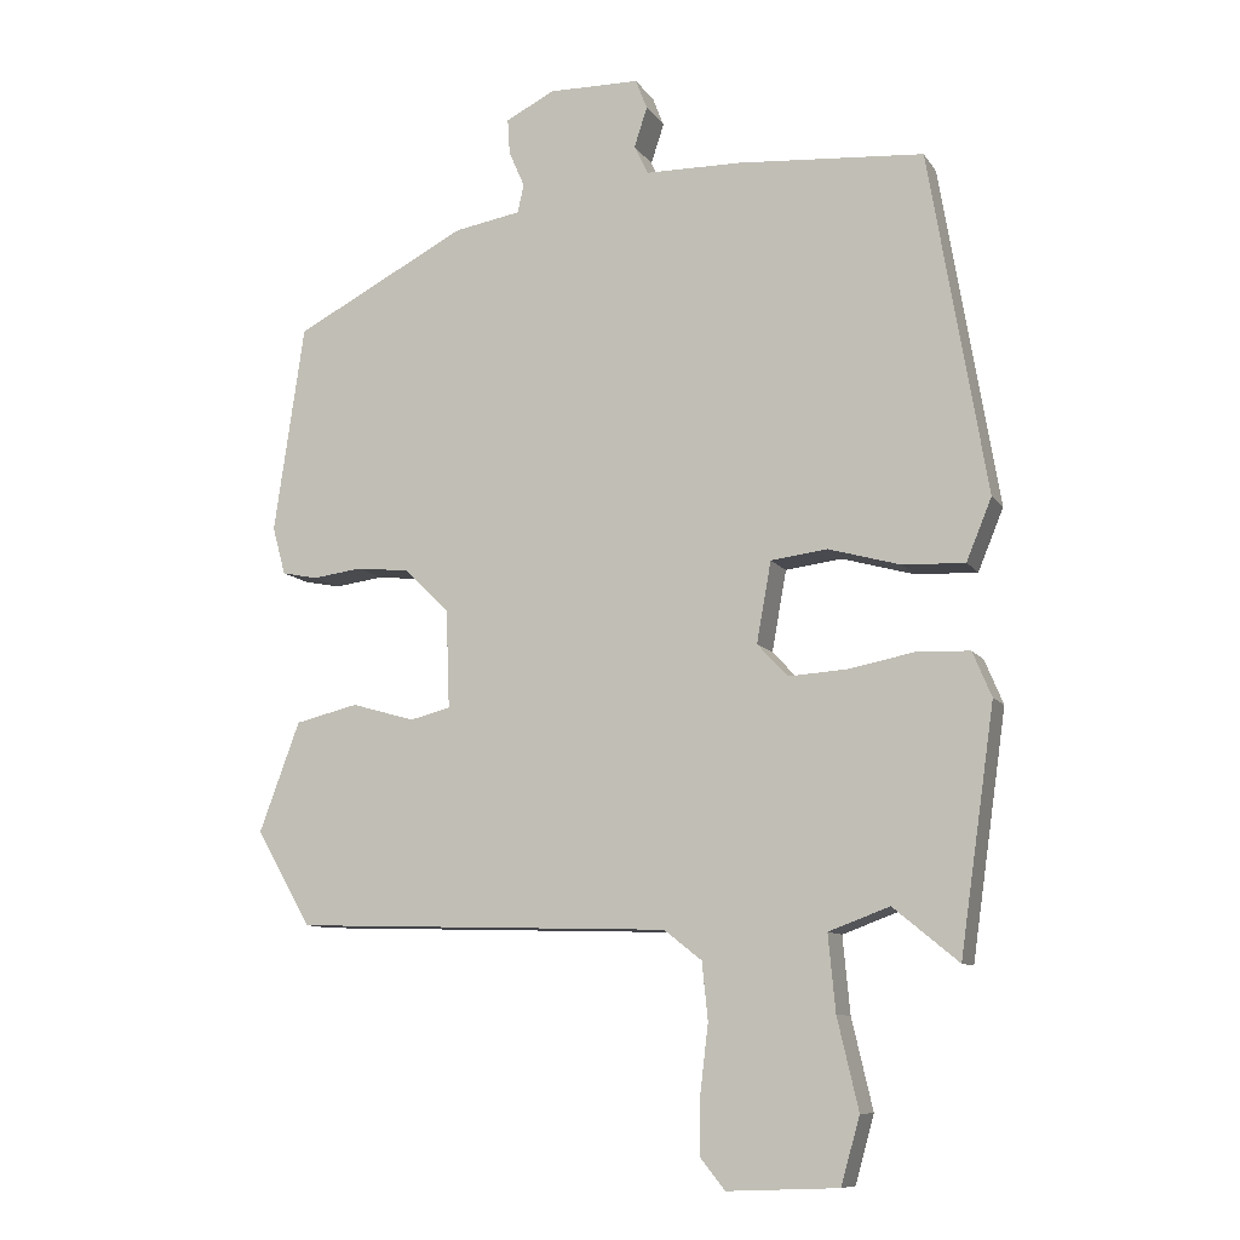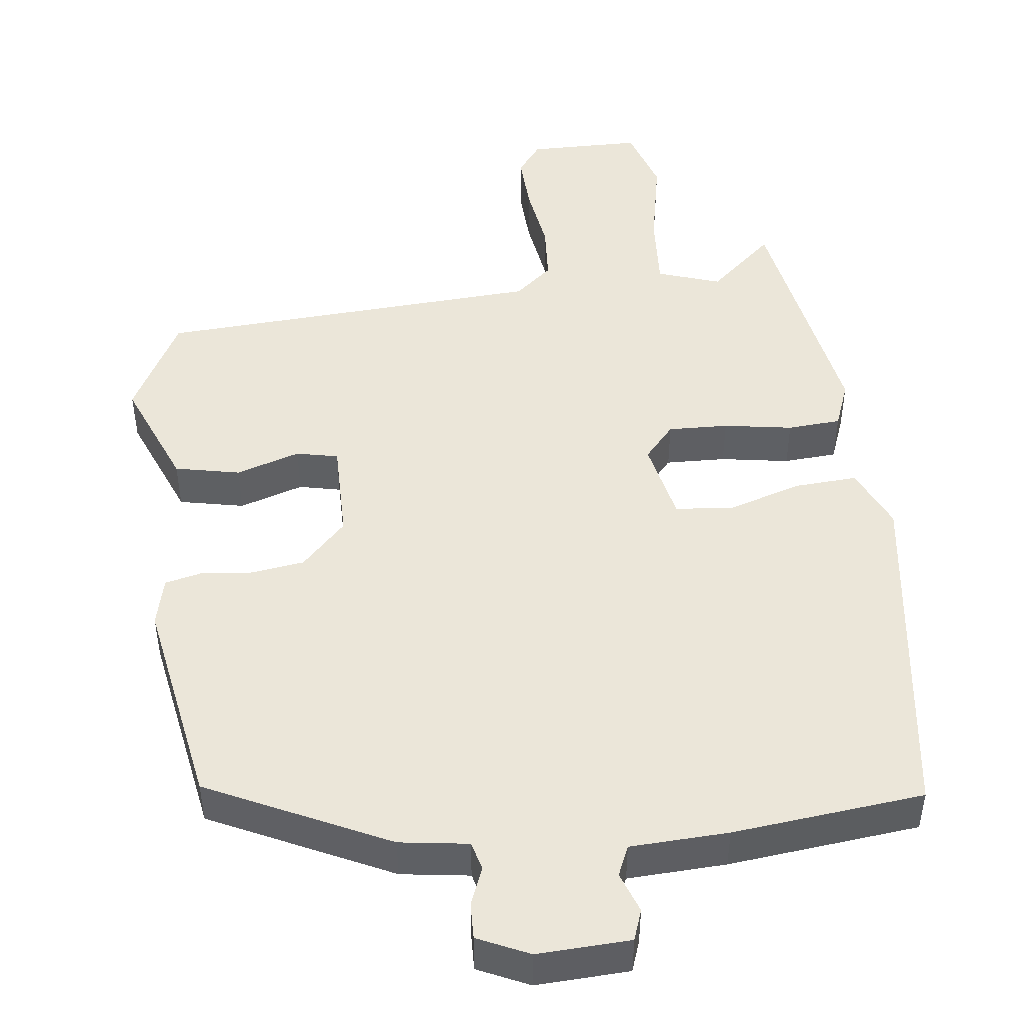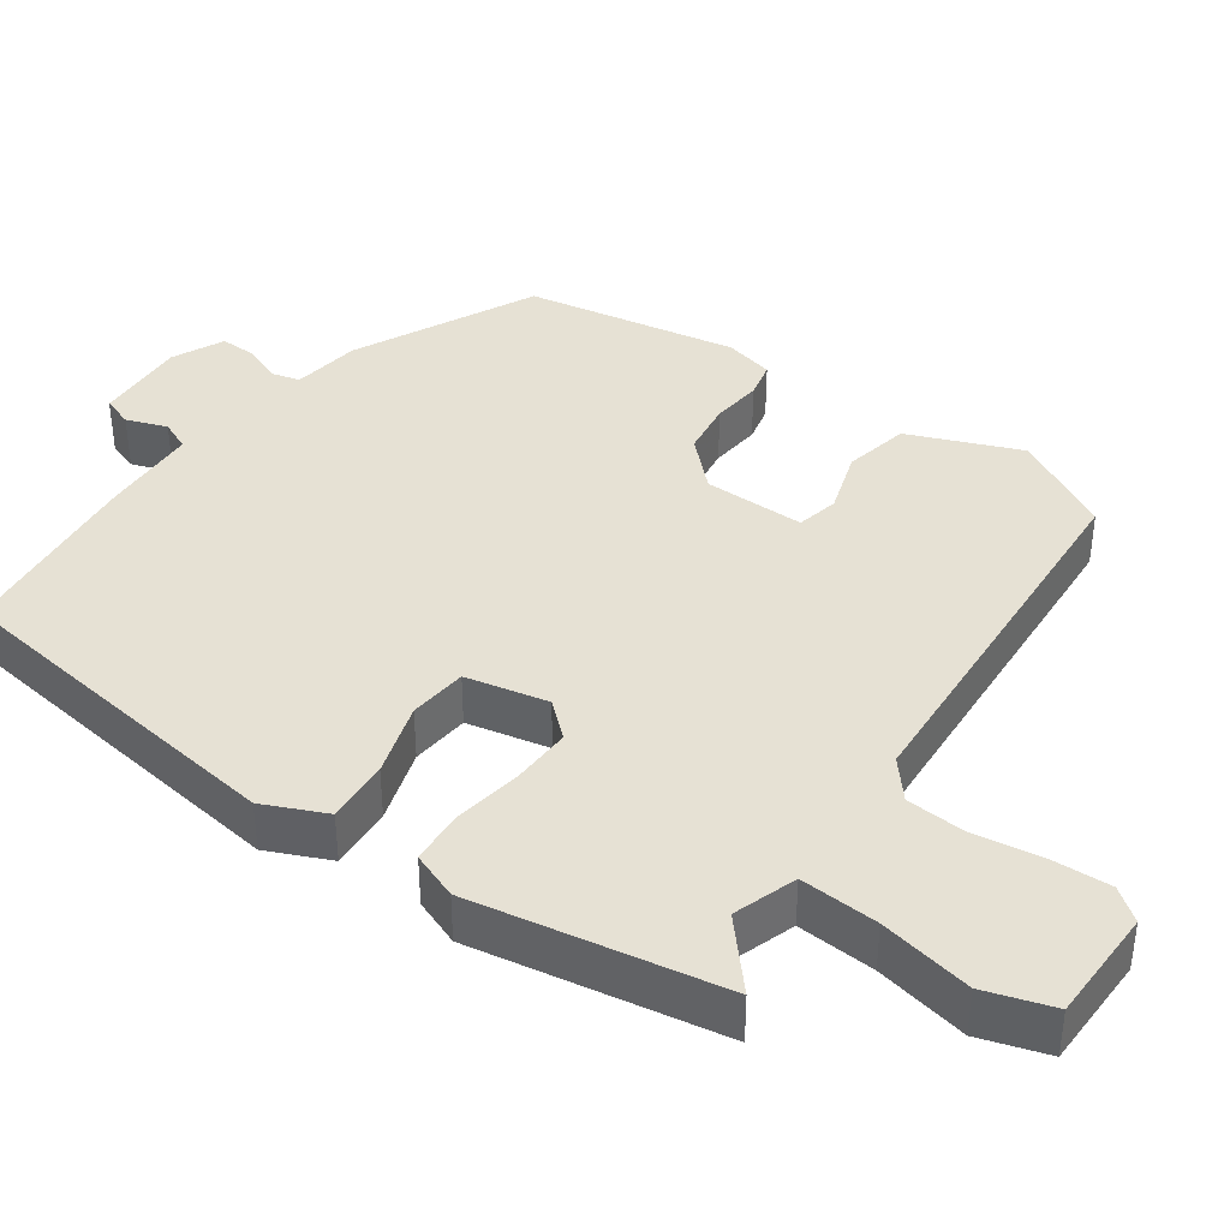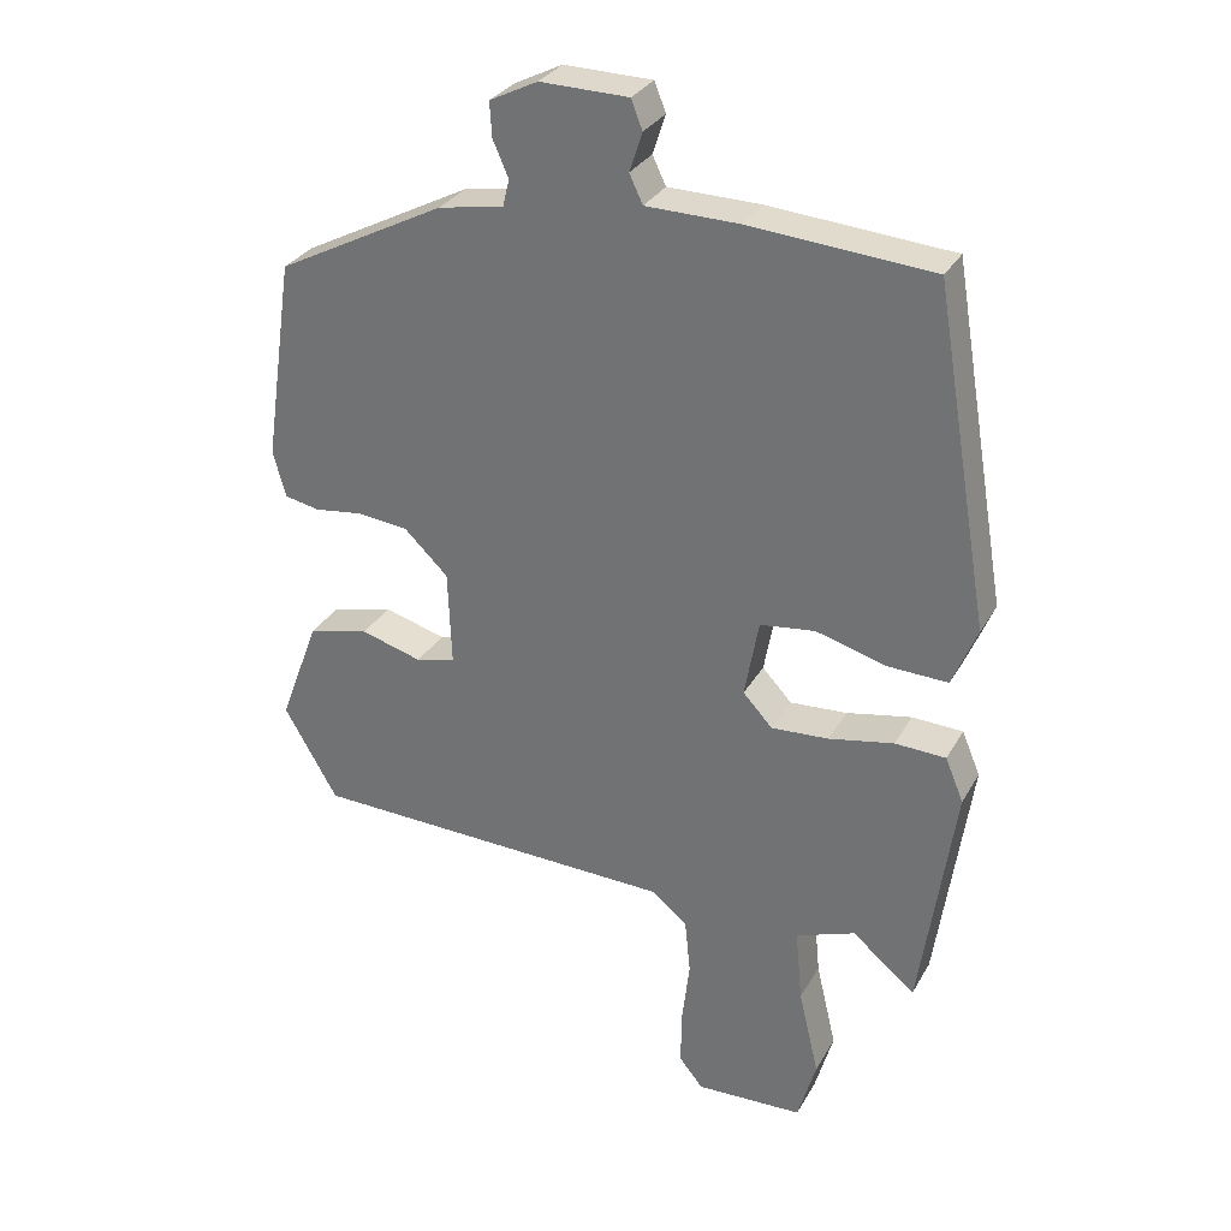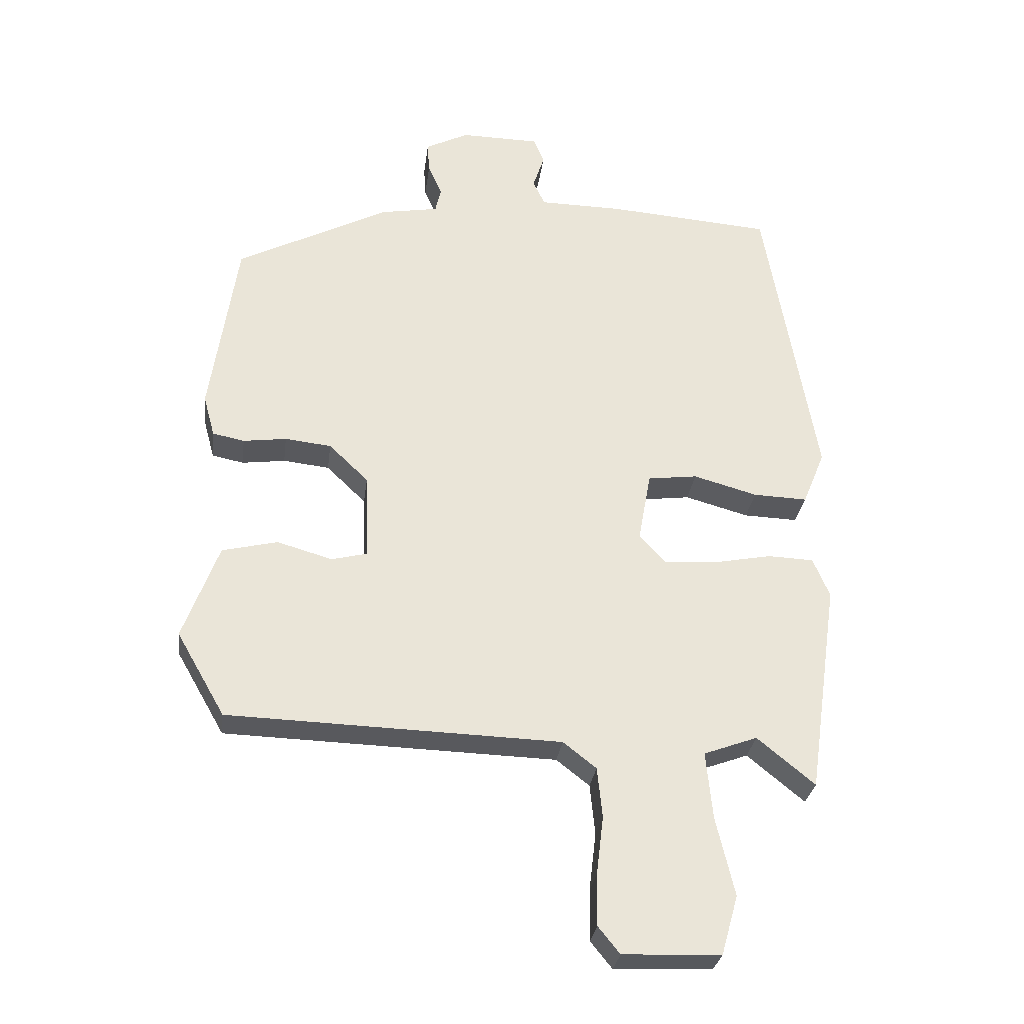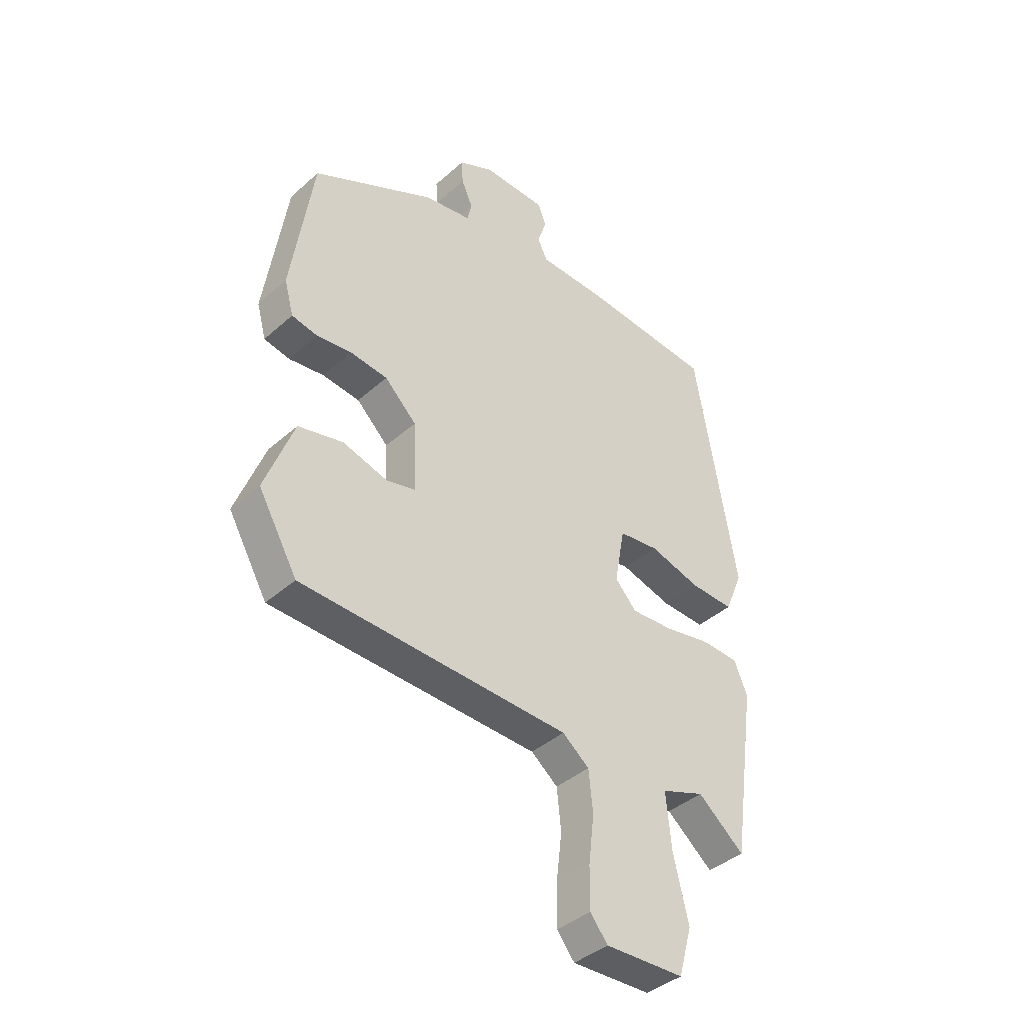
<metadata>
{"format":"obj","ext":"obj","renderer":"f3d","projection":"perspective","resolution":1024,"background":"white","views":[{"elev":-9.9,"azim":20.3,"up":"+Z"},{"elev":47.3,"azim":-8.6,"up":"+Y"},{"elev":39.1,"azim":123.6,"up":"+Y"},{"elev":30.6,"azim":24.8,"up":"+Z"},{"elev":-29.7,"azim":-7.3,"up":"+Z"},{"elev":-40.4,"azim":-42.7,"up":"+Z"}]}
</metadata>
<code>
v 0.465 0.07 -0.549
v 0.375 0.07 -0.475
v 0.291 0.07 -0.506
v 0.301 0.07 -0.611
v 0.33 0.07 -0.735
v 0.304 0.07 -0.827
v 0.151 0.07 -0.833
v 0.117 0.07 -0.791
v 0.118 0.07 -0.711
v 0.129 0.07 -0.619
v 0.121 0.07 -0.54
v 0.069 0.07 -0.499
v -0.453 0.07 -0.483
v -0.529 0.07 -0.351
v -0.473 0.07 -0.2
v -0.386 0.07 -0.179
v -0.299 0.07 -0.204
v -0.243 0.07 -0.19
v -0.248 0.07 -0.054
v -0.31 0.07 0.006
v -0.383 0.07 0.014
v -0.451 0.07 0.005
v -0.501 0.07 0.015
v -0.519 0.07 0.081
v -0.477 0.07 0.368
v -0.238 0.07 0.492
v -0.146 0.07 0.508
v -0.137 0.07 0.547
v -0.159 0.07 0.597
v -0.162 0.07 0.646
v -0.094 0.07 0.68
v 0.031 0.07 0.678
v 0.047 0.07 0.637
v 0.029 0.07 0.582
v 0.048 0.07 0.542
v 0.18 0.07 0.54
v 0.438 0.07 0.52
v 0.518 0.07 0.048
v 0.483 0.07 -0.037
v 0.398 0.07 -0.034
v 0.298 0.07 -0.006
v 0.22 0.07 -0.016
v 0.2 0.07 -0.127
v 0.242 0.07 -0.172
v 0.323 0.07 -0.167
v 0.415 0.07 -0.149
v 0.487 0.07 -0.152
v 0.513 0.07 -0.214
v 0.465 0 -0.549
v 0.375 0 -0.475
v 0.291 0 -0.506
v 0.301 0 -0.611
v 0.33 0 -0.735
v 0.304 0 -0.827
v 0.151 0 -0.833
v 0.117 0 -0.791
v 0.118 0 -0.711
v 0.129 0 -0.619
v 0.121 0 -0.54
v 0.069 0 -0.499
v -0.453 0 -0.483
v -0.529 0 -0.351
v -0.473 0 -0.2
v -0.386 0 -0.179
v -0.299 0 -0.204
v -0.243 0 -0.19
v -0.248 0 -0.054
v -0.31 0 0.006
v -0.383 0 0.014
v -0.451 0 0.005
v -0.501 0 0.015
v -0.519 0 0.081
v -0.477 0 0.368
v -0.238 0 0.492
v -0.146 0 0.508
v -0.137 0 0.547
v -0.159 0 0.597
v -0.162 0 0.646
v -0.094 0 0.68
v 0.031 0 0.678
v 0.047 0 0.637
v 0.029 0 0.582
v 0.048 0 0.542
v 0.18 0 0.54
v 0.438 0 0.52
v 0.518 0 0.048
v 0.483 0 -0.037
v 0.398 0 -0.034
v 0.298 0 -0.006
v 0.22 0 -0.016
v 0.2 0 -0.127
v 0.242 0 -0.172
v 0.323 0 -0.167
v 0.415 0 -0.149
v 0.487 0 -0.152
v 0.513 0 -0.214
f 48 1 2
f 47 48 2
f 46 47 2
f 45 46 2
f 44 45 2 3
f 43 44 3 4
f 39 40 41
f 38 39 41
f 37 38 41
f 36 37 41
f 35 36 41
f 34 35 41 42
f 32 33 34
f 31 32 34
f 30 31 34
f 29 30 34
f 28 29 34
f 34 42 43
f 28 34 43
f 27 28 43
f 25 26 27
f 24 25 27
f 23 24 27
f 22 23 27
f 21 22 27
f 20 21 27
f 19 20 27 43
f 15 16 17
f 14 15 17
f 13 14 17
f 12 13 17
f 11 12 17 18
f 8 9 10
f 7 8 10
f 6 7 10
f 5 6 10
f 4 5 10
f 4 10 11
f 18 19 43
f 11 18 43
f 4 11 43
f 50 49 96
f 50 96 95
f 50 95 94
f 50 94 93
f 51 50 93 92
f 52 51 92 91
f 89 88 87
f 89 87 86
f 89 86 85
f 89 85 84
f 89 84 83
f 90 89 83 82
f 82 81 80
f 82 80 79
f 82 79 78
f 82 78 77
f 82 77 76
f 91 90 82
f 91 82 76
f 91 76 75
f 75 74 73
f 75 73 72
f 75 72 71
f 75 71 70
f 75 70 69
f 75 69 68
f 91 75 68 67
f 65 64 63
f 65 63 62
f 65 62 61
f 65 61 60
f 66 65 60 59
f 58 57 56
f 58 56 55
f 58 55 54
f 58 54 53
f 58 53 52
f 59 58 52
f 91 67 66
f 91 66 59
f 91 59 52
f 1 49 50 2
f 2 50 51 3
f 3 51 52 4
f 4 52 53 5
f 5 53 54 6
f 6 54 55 7
f 7 55 56 8
f 8 56 57 9
f 9 57 58 10
f 10 58 59 11
f 11 59 60 12
f 12 60 61 13
f 13 61 62 14
f 14 62 63 15
f 15 63 64 16
f 16 64 65 17
f 17 65 66 18
f 18 66 67 19
f 19 67 68 20
f 20 68 69 21
f 21 69 70 22
f 22 70 71 23
f 23 71 72 24
f 24 72 73 25
f 25 73 74 26
f 26 74 75 27
f 27 75 76 28
f 28 76 77 29
f 29 77 78 30
f 30 78 79 31
f 31 79 80 32
f 32 80 81 33
f 33 81 82 34
f 34 82 83 35
f 35 83 84 36
f 36 84 85 37
f 37 85 86 38
f 38 86 87 39
f 39 87 88 40
f 40 88 89 41
f 41 89 90 42
f 42 90 91 43
f 43 91 92 44
f 44 92 93 45
f 45 93 94 46
f 46 94 95 47
f 47 95 96 48
f 48 96 49 1

</code>
